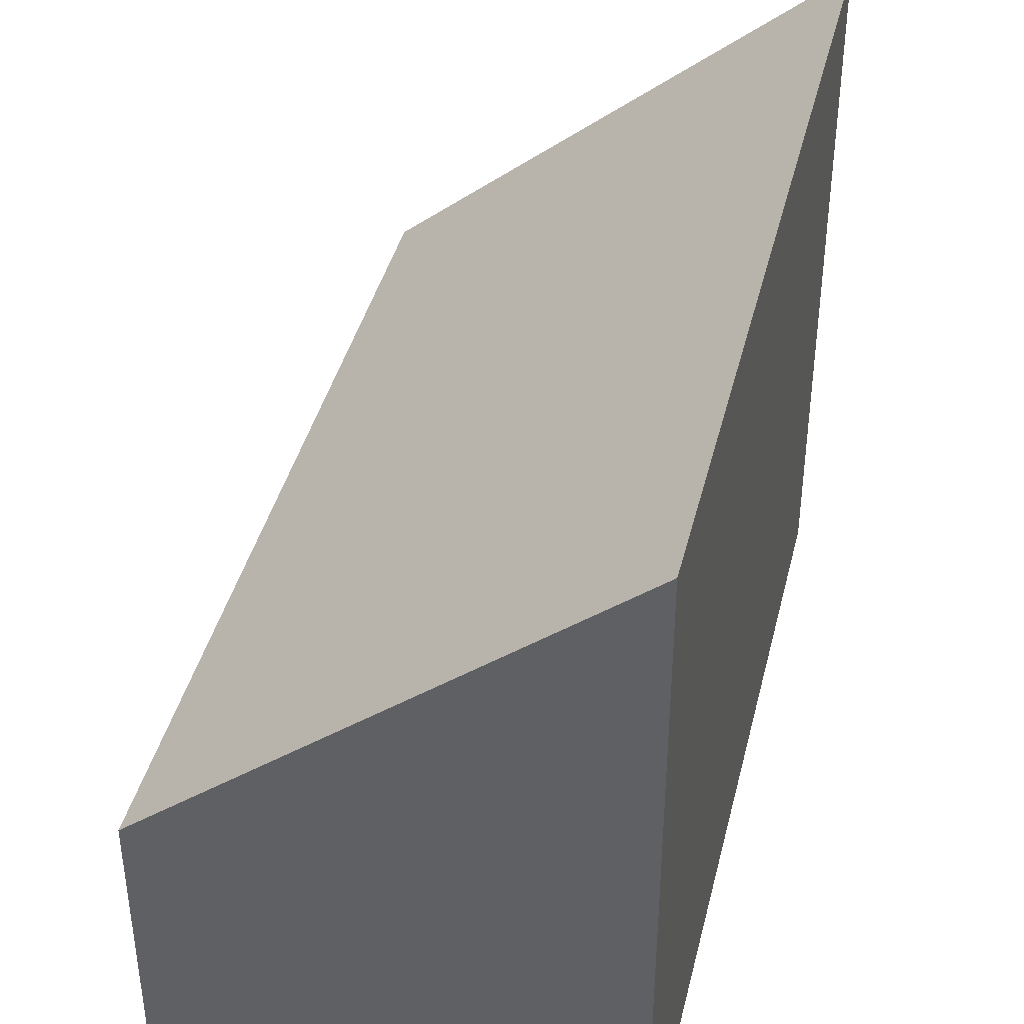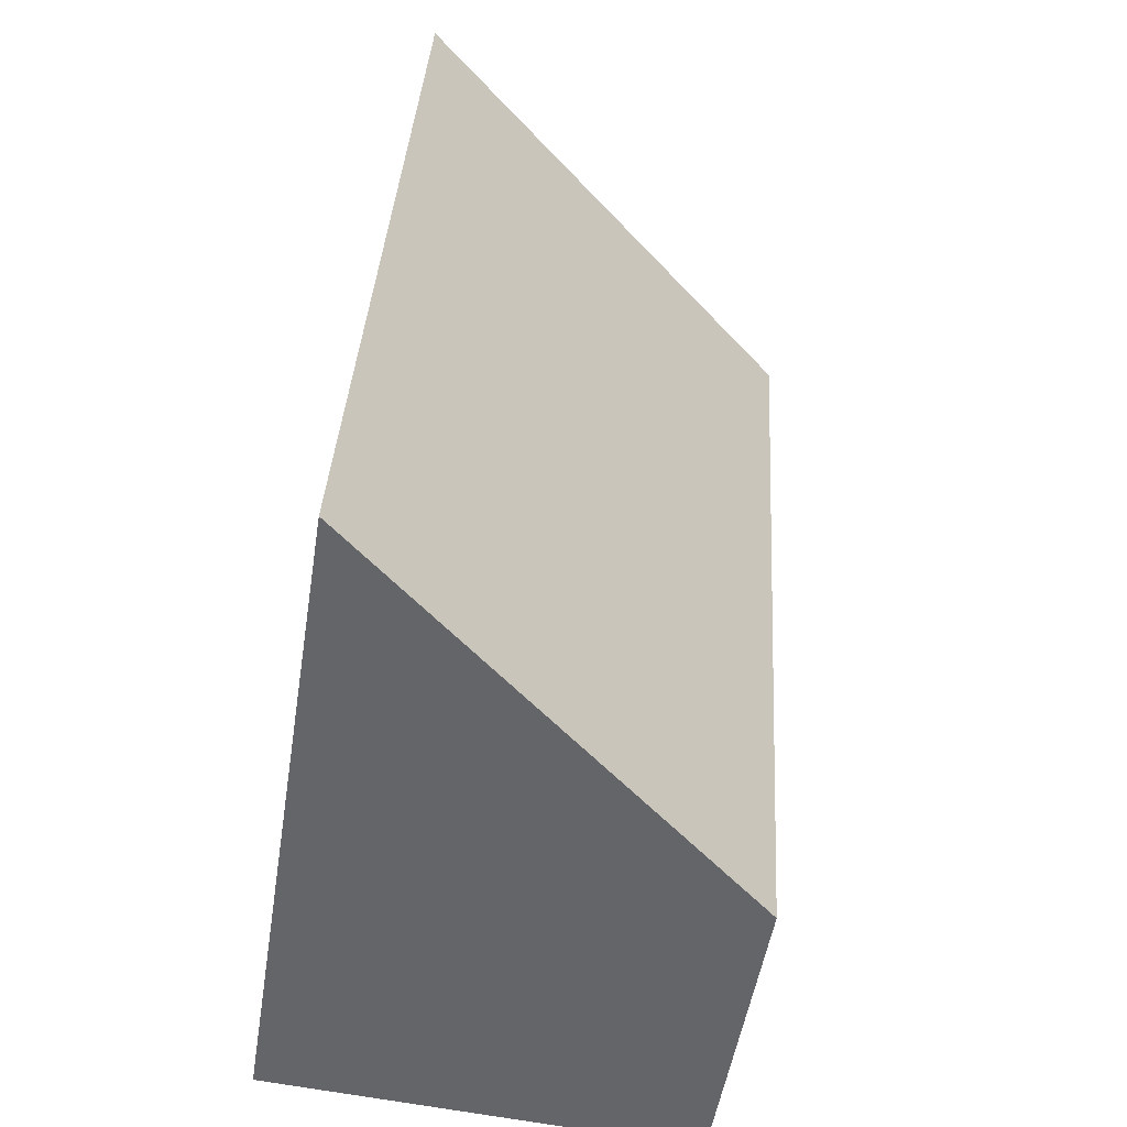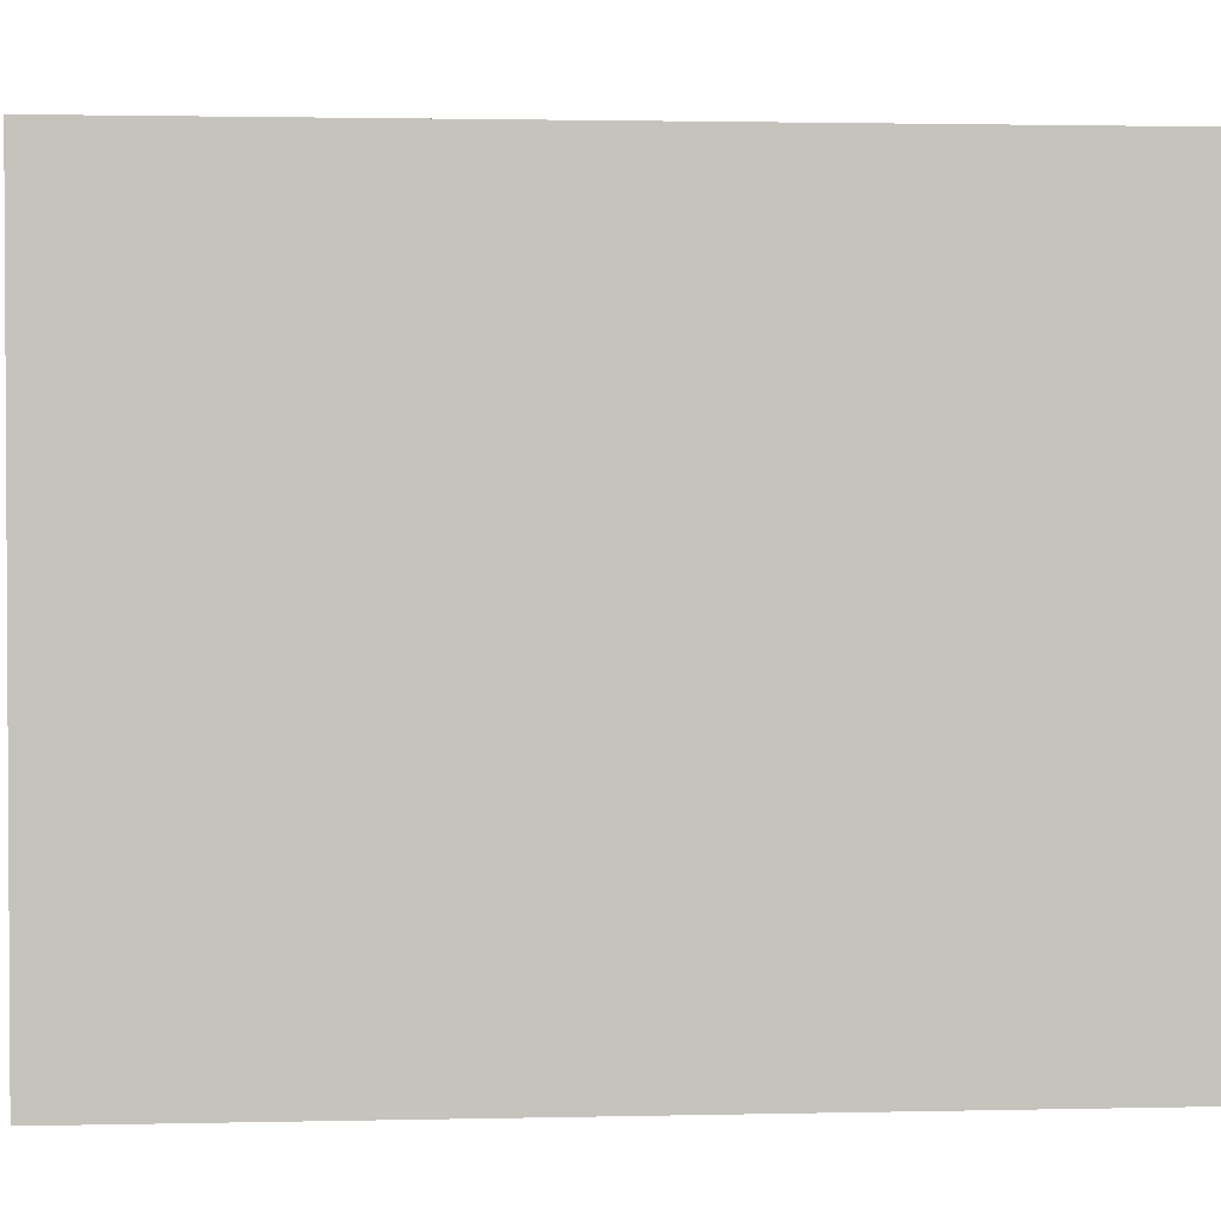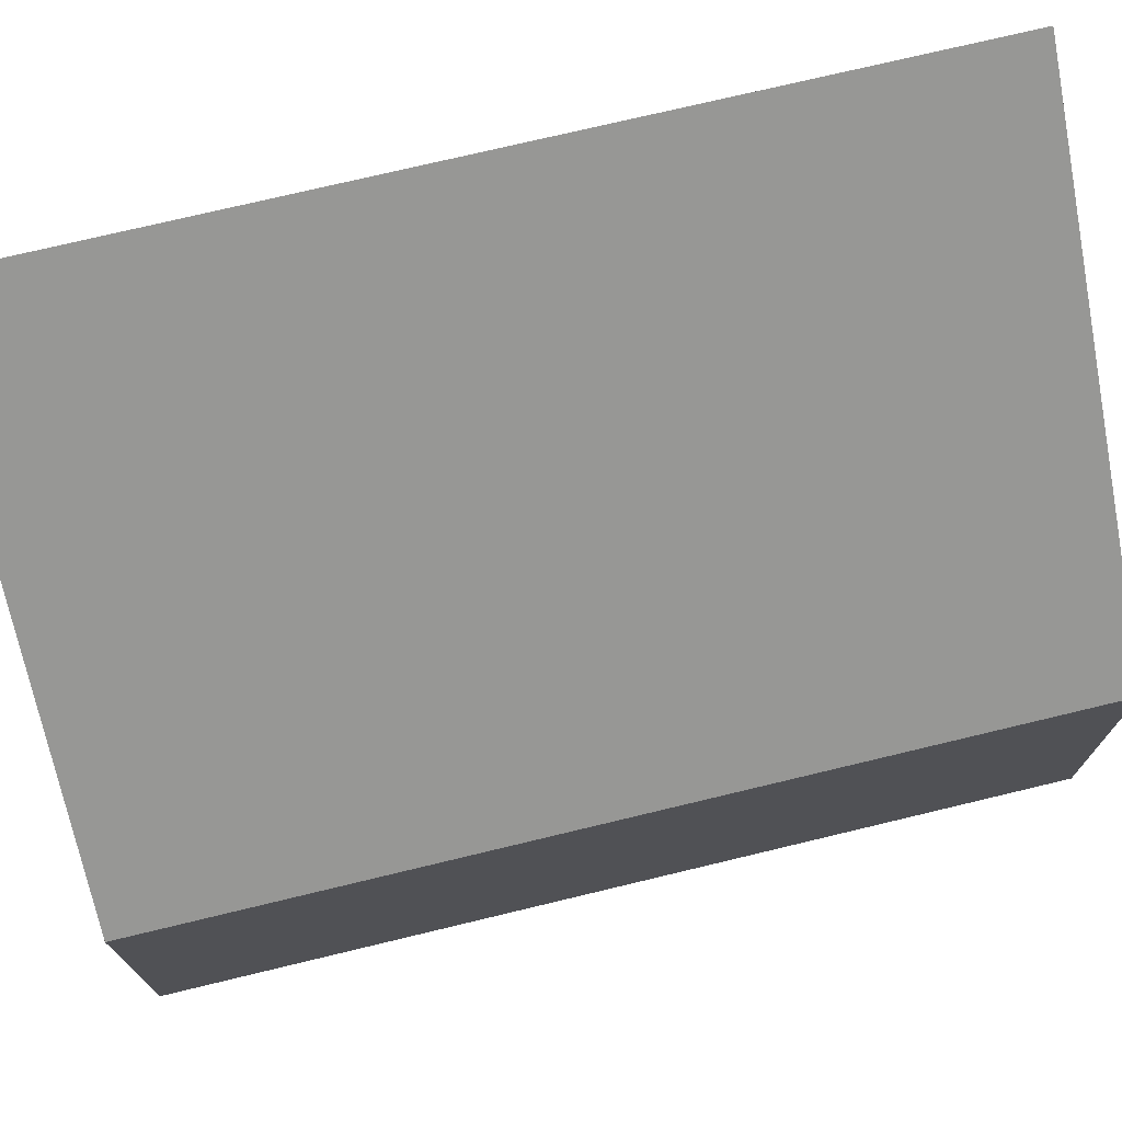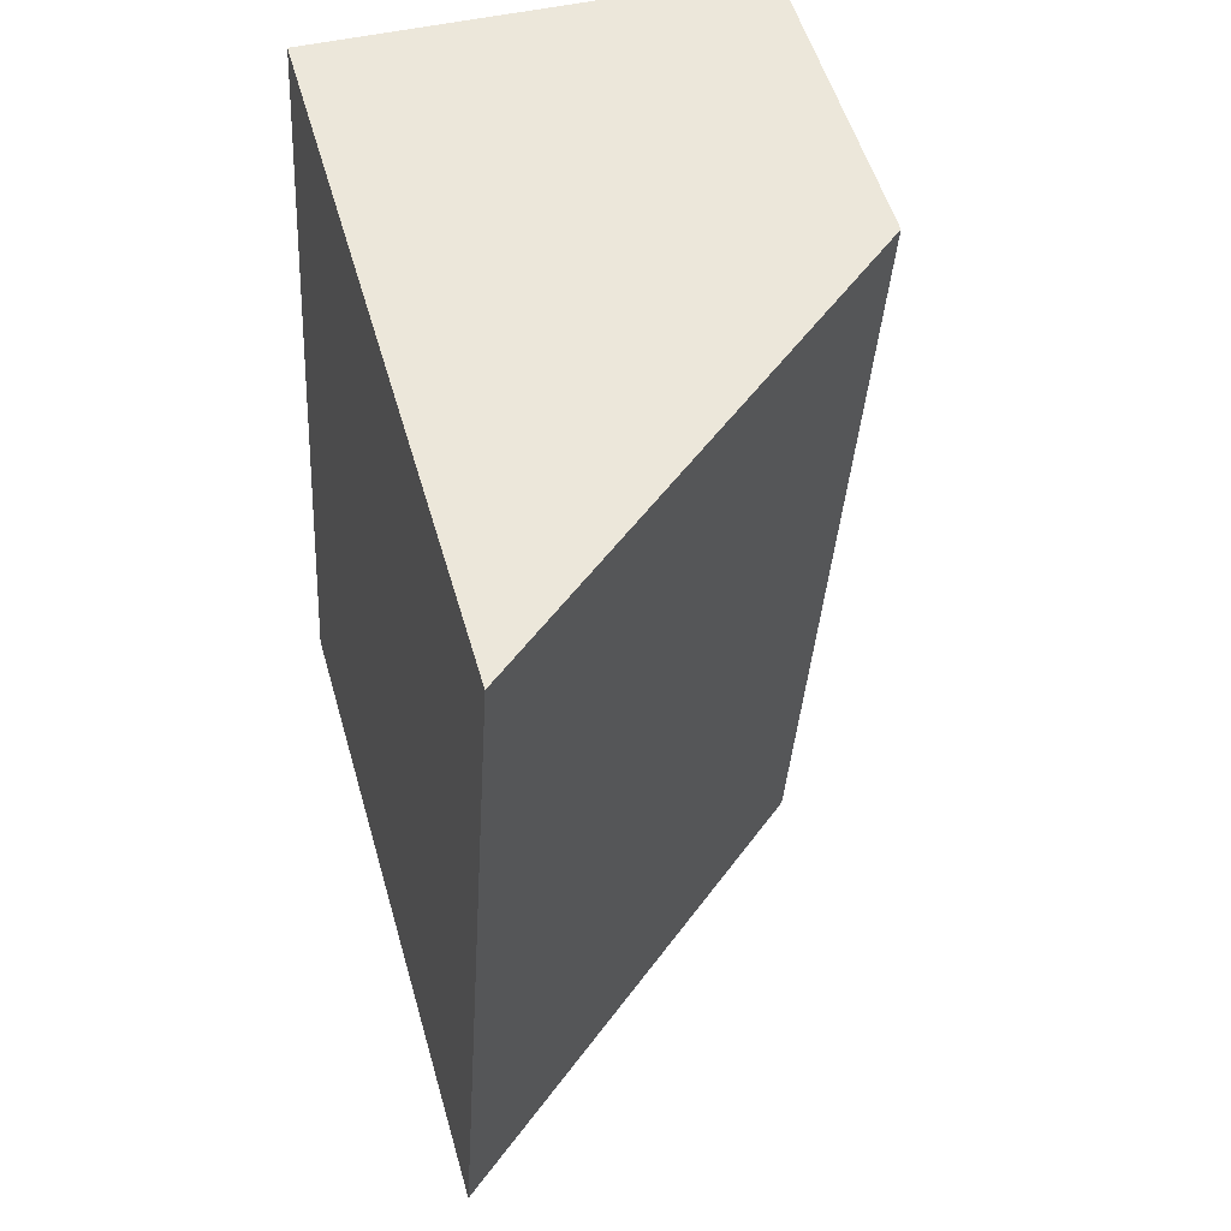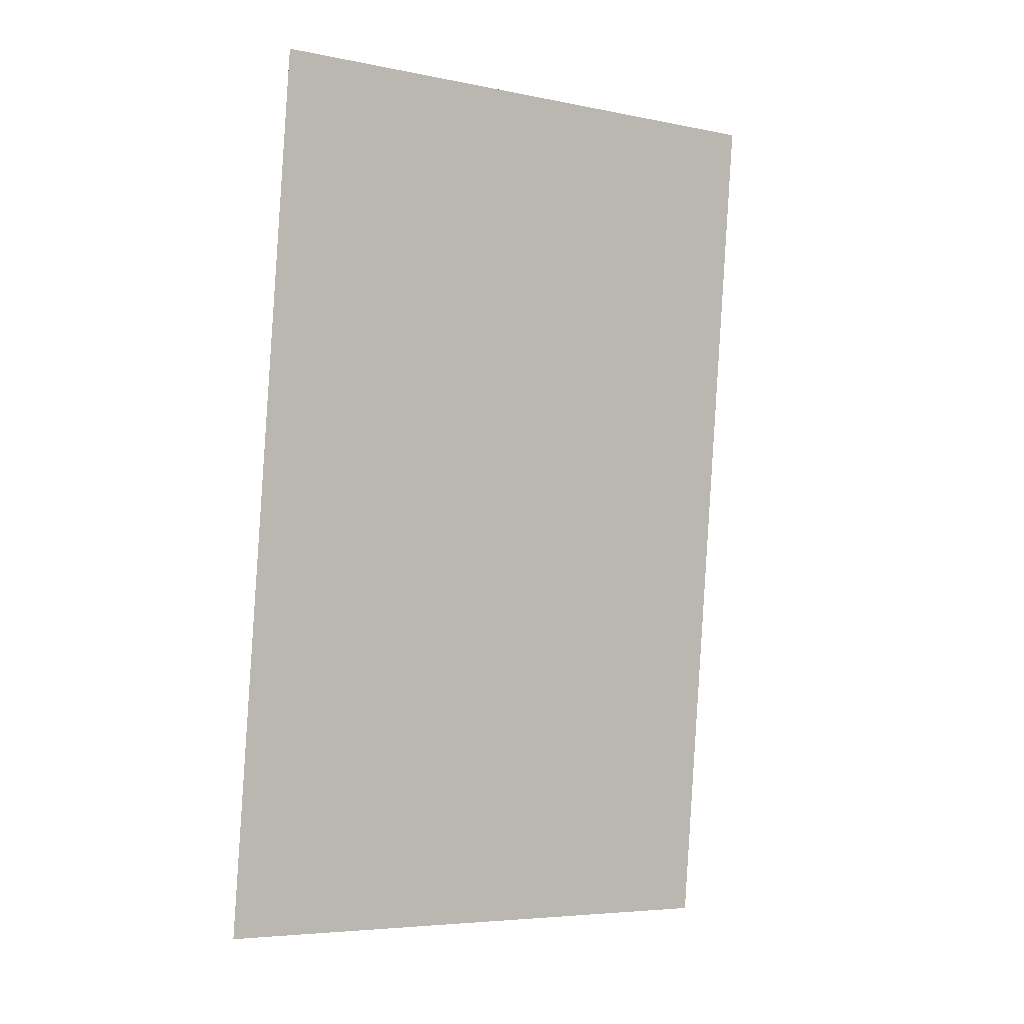
<metadata>
{"format":"obj","ext":"obj","renderer":"f3d","projection":"perspective","resolution":1024,"background":"white","views":[{"elev":40.7,"azim":10.0,"up":"+Y"},{"elev":-51.4,"azim":171.0,"up":"+Z"},{"elev":1.9,"azim":81.7,"up":"+Y"},{"elev":73.8,"azim":-107.1,"up":"+Y"},{"elev":54.2,"azim":164.1,"up":"+Z"},{"elev":-0.8,"azim":-176.4,"up":"+Z"}]}
</metadata>
<code>
v  0 2.137 1.309e-16
v  3.217 4.488 -5.464
v  0.352 2.137 -5.643
v  2.868 4.488 0.13
v  3.217 3.346e-16 -5.464
v  0.352 3.455e-16 -5.643
v  0 0 0
v  2.868 -7.96e-18 0.13
g defaultobject
f 1 2 3
f 2 1 4
f 5 3 2
f 3 5 6
f 6 1 3
f 1 6 7
f 1 8 4
f 8 1 7
f 8 2 4
f 2 8 5
f 5 7 6
f 7 5 8

</code>
